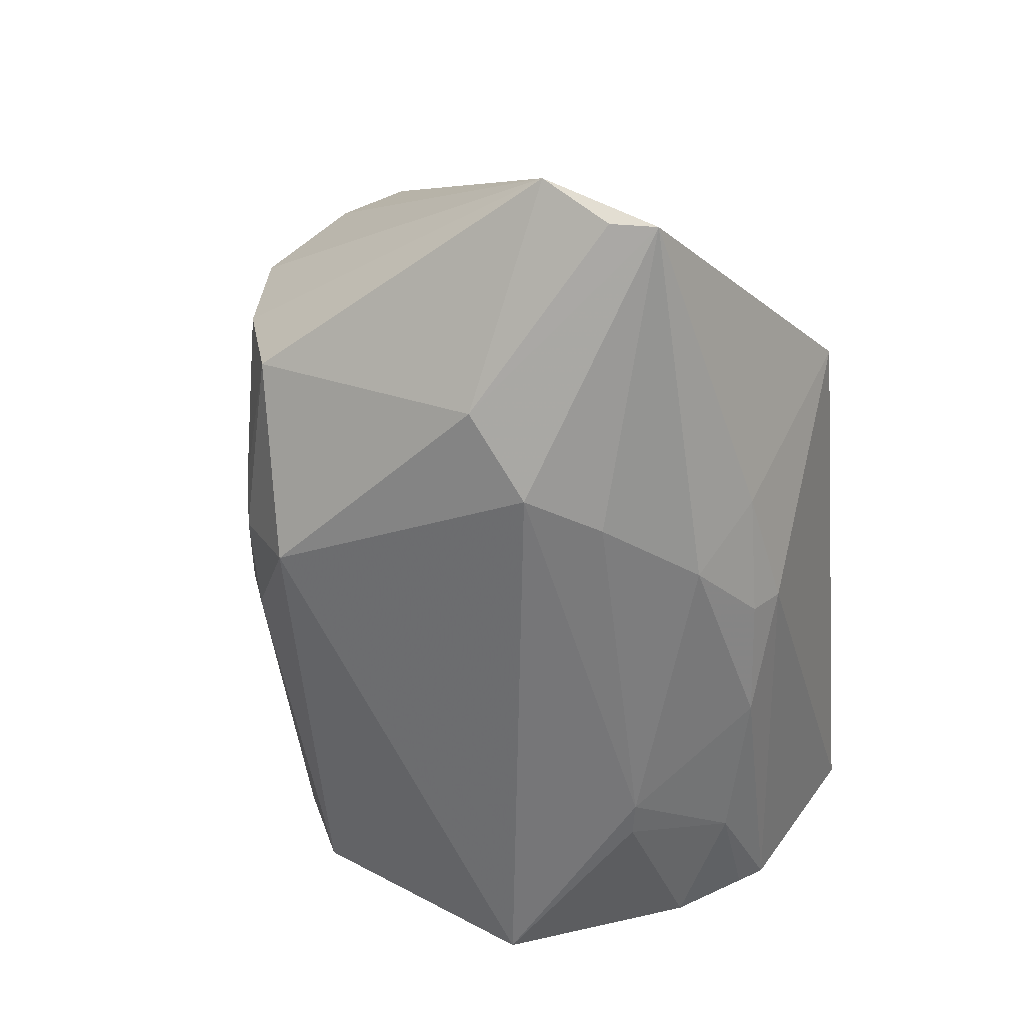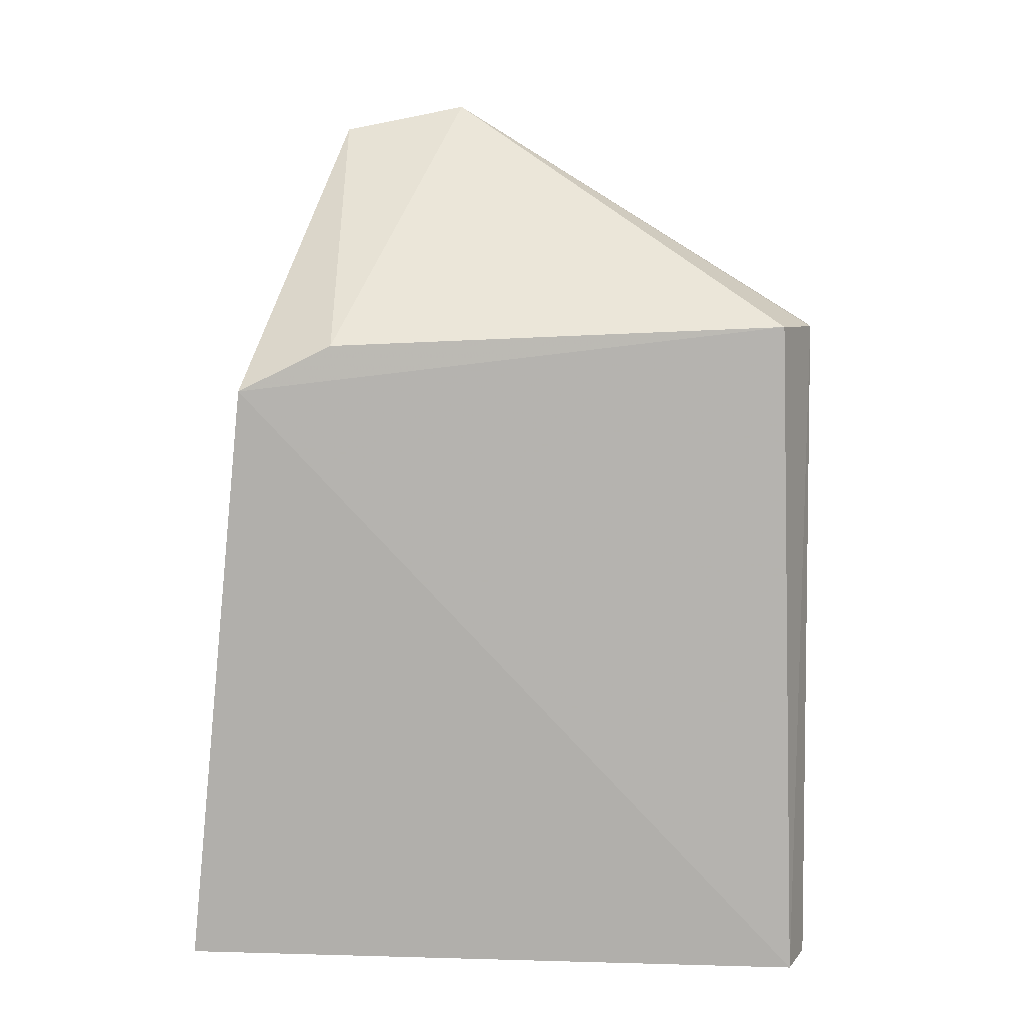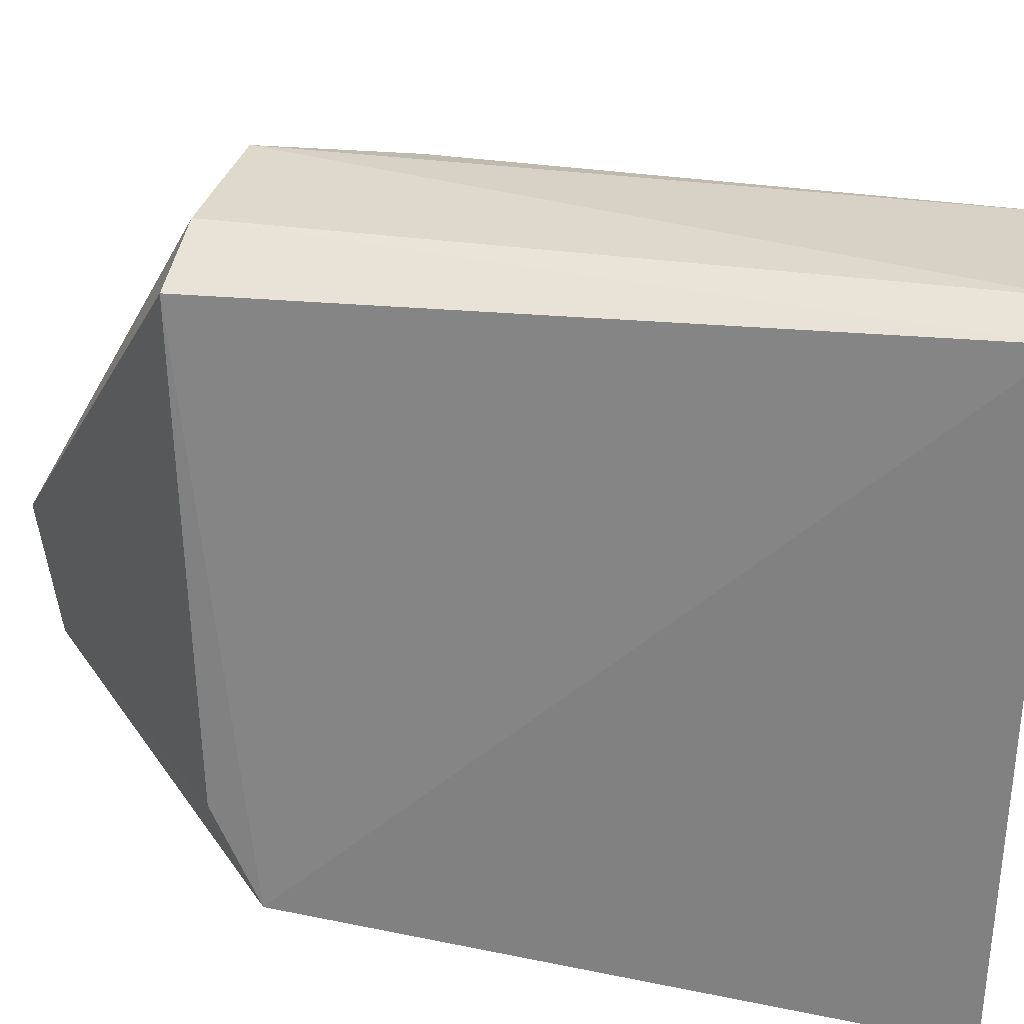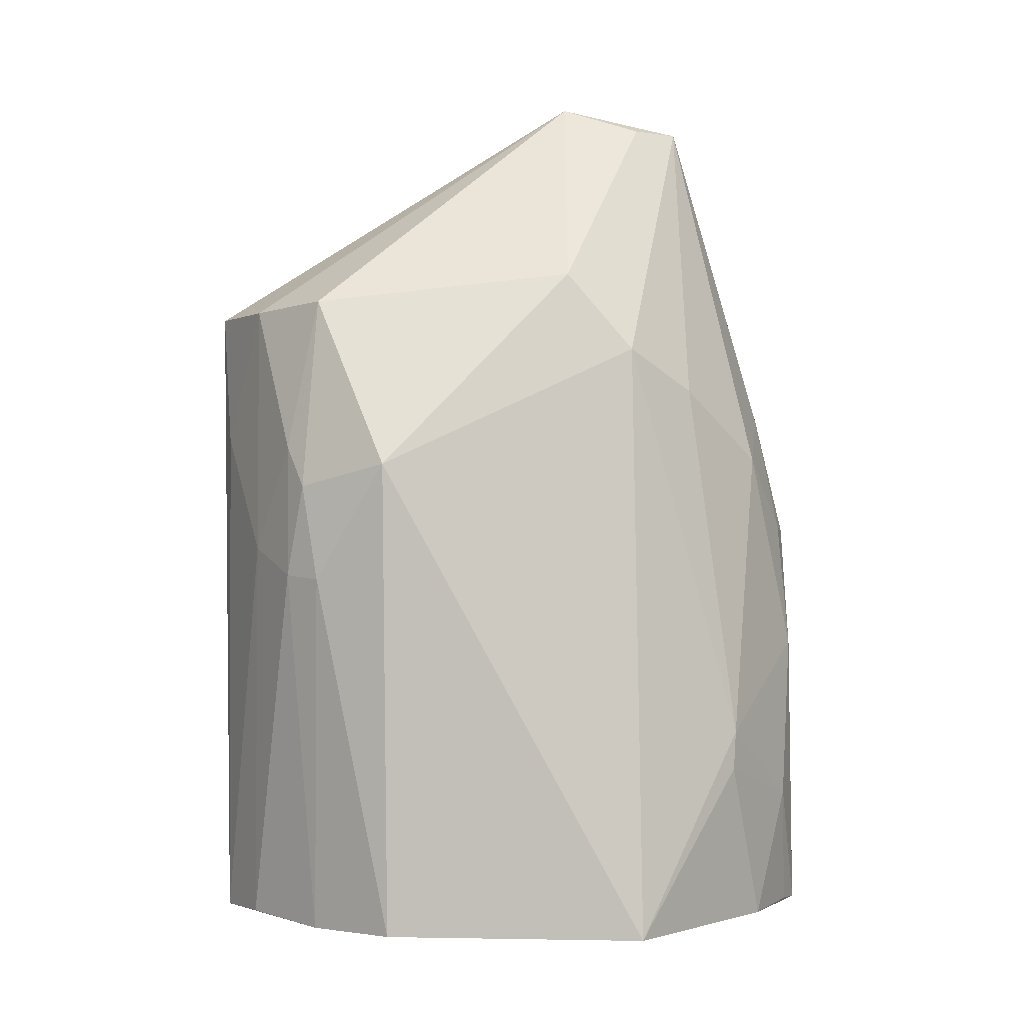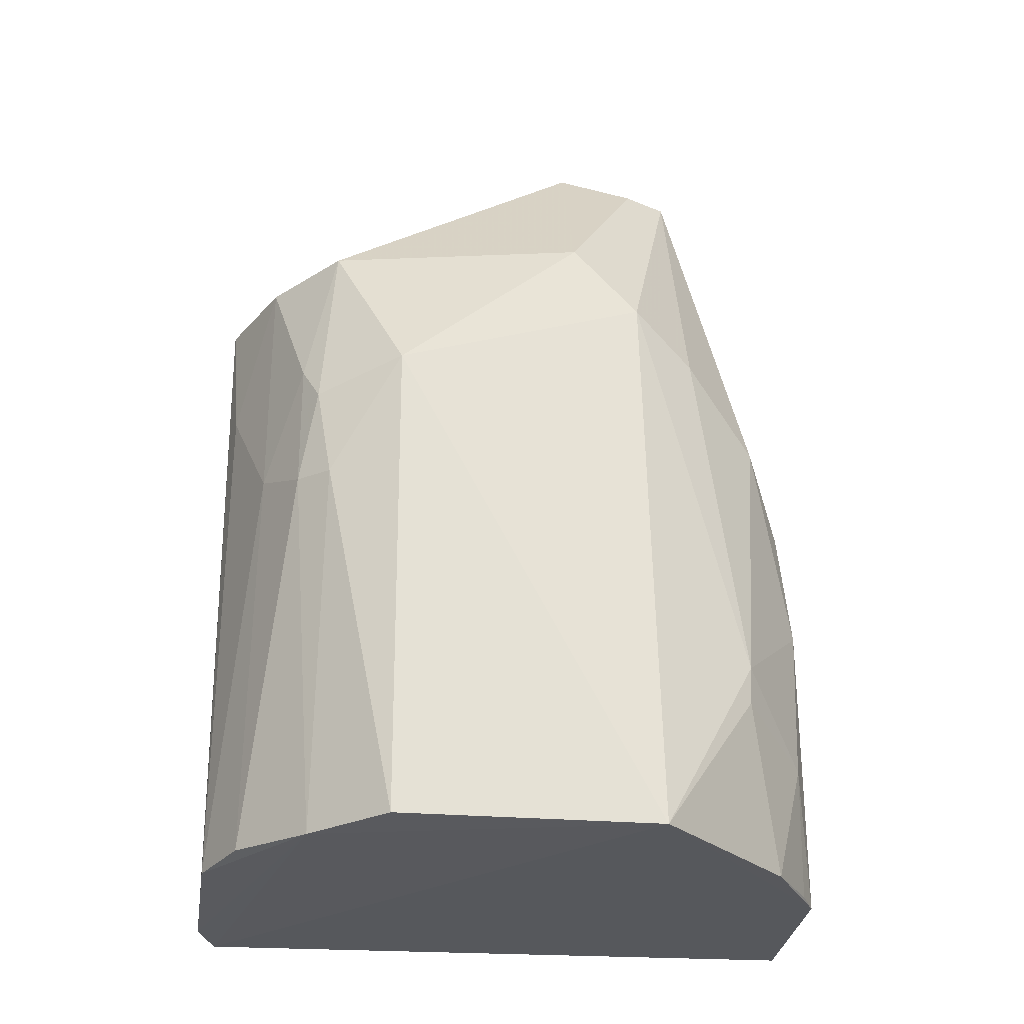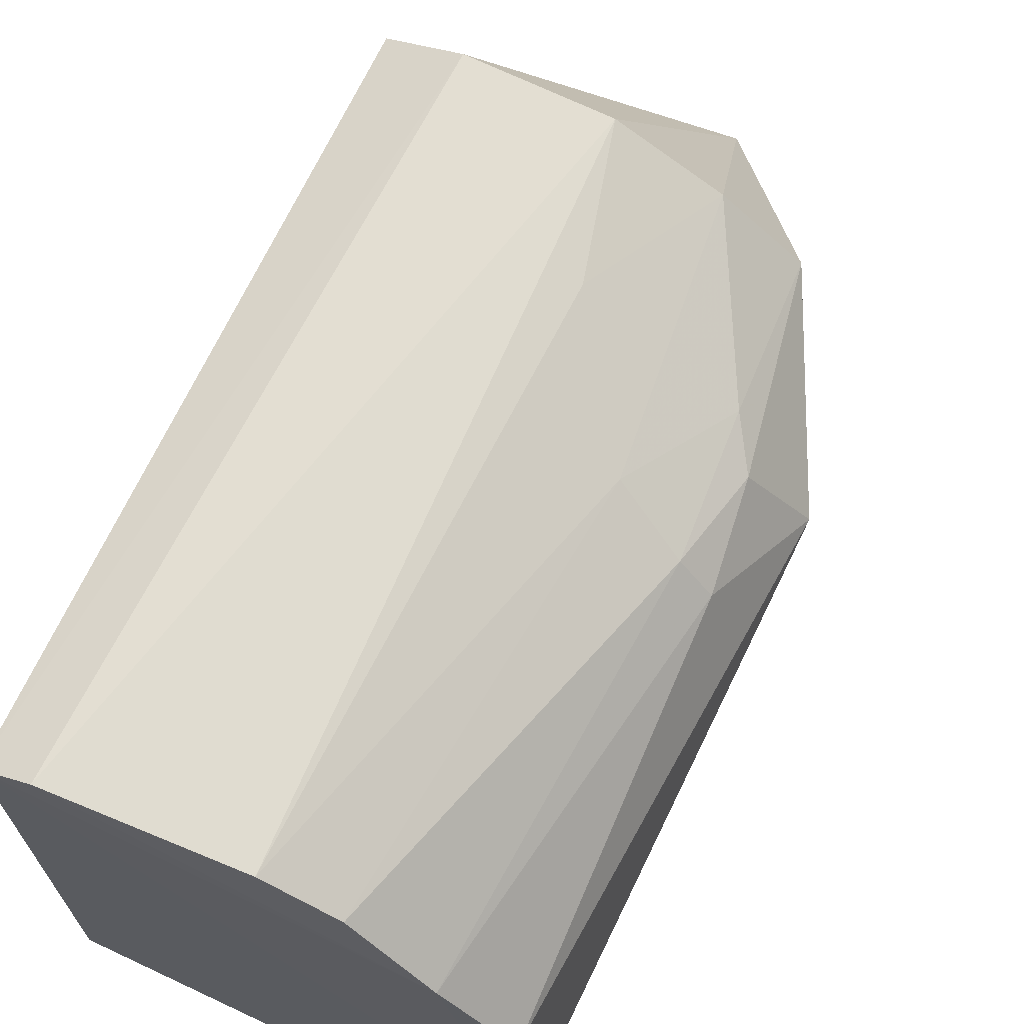
<metadata>
{"format":"obj","ext":"obj","renderer":"f3d","projection":"perspective","resolution":1024,"background":"white","views":[{"elev":36.1,"azim":-58.2,"up":"+Z"},{"elev":11.3,"azim":93.1,"up":"+Z"},{"elev":29.6,"azim":100.0,"up":"+Y"},{"elev":-2.7,"azim":-92.1,"up":"+Z"},{"elev":-30.1,"azim":-96.1,"up":"+Z"},{"elev":68.4,"azim":-156.9,"up":"+Y"}]}
</metadata>
<code>
v 0.0007225 0.003796 0.1051
v 0.01405 -0.005888 0.09186
v 0.01239 0.02001 0.0949
v -0.003693 0.01658 0.06276
v -0.0001334 -0.006161 0.06291
v -0.005243 0.01649 0.09397
v 0.01364 -0.001497 0.09401
v -0.0002372 -0.005995 0.08647
v 0.01316 0.02104 0.06287
v 0.002693 0.02191 0.09405
v -0.007159 0.0005174 0.06256
v 0.001323 -0.002063 0.1039
v 0.01405 -0.008841 0.06343
v -0.001826 0.01971 0.09383
v 0.009035 0.02152 0.09459
v 0.002873 0.02147 0.06309
v -0.009115 0.01317 0.08559
v -0.003194 -0.004619 0.07242
v 0.004675 -0.008789 0.06309
v 0.004589 -0.008261 0.08299
v 0.01104 0.02184 0.06293
v -0.002626 0.01964 0.08173
v -0.006737 0.01292 0.06276
v -0.005633 0.0008412 0.09161
v -0.003203 -0.004515 0.07055
v 0.001433 -0.00778 0.06901
v 0.00372 -0.006764 0.08883
v 0.001268 0.02143 0.08754
v -0.0002172 0.01985 0.06315
v -0.00705 0.0164 0.08008
v -0.003478 -0.002281 0.08973
v -0.005434 0.004032 0.09539
v 0.003293 -0.008101 0.06317
v 0.002336 -0.008275 0.07691
v 0.002782 -0.0078 0.08303
v -0.006638 0.01713 0.08465
v -0.00562 0.01791 0.08031
v 0.0003638 3.16e-07 0.104
v -0.005425 0.01794 0.08665
f 7 2 3
f 7 3 1
f 9 3 2
f 11 4 9
f 12 7 1
f 12 2 7
f 13 9 2
f 14 6 1
f 14 1 10
f 15 10 1
f 15 1 3
f 15 3 9
f 19 11 9
f 19 5 11
f 19 9 13
f 20 19 13
f 20 13 2
f 21 15 9
f 21 10 15
f 21 16 10
f 21 9 4
f 21 4 16
f 23 4 11
f 23 11 17
f 24 17 11
f 24 11 18
f 25 18 11
f 25 11 5
f 26 25 5
f 26 18 25
f 27 12 8
f 27 20 2
f 27 2 12
f 28 22 14
f 28 14 10
f 28 10 16
f 28 16 22
f 29 22 16
f 29 16 4
f 30 23 17
f 30 4 23
f 31 8 12
f 31 12 24
f 31 24 18
f 31 18 8
f 32 24 12
f 32 1 6
f 32 6 17
f 32 17 24
f 33 26 5
f 33 5 19
f 33 19 26
f 34 8 18
f 34 18 26
f 34 26 19
f 34 19 20
f 35 27 8
f 35 20 27
f 35 34 20
f 35 8 34
f 36 30 17
f 36 17 6
f 37 29 4
f 37 4 30
f 37 30 36
f 37 22 29
f 38 32 12
f 38 12 1
f 38 1 32
f 39 36 6
f 39 6 14
f 39 37 36
f 39 14 22
f 39 22 37

</code>
